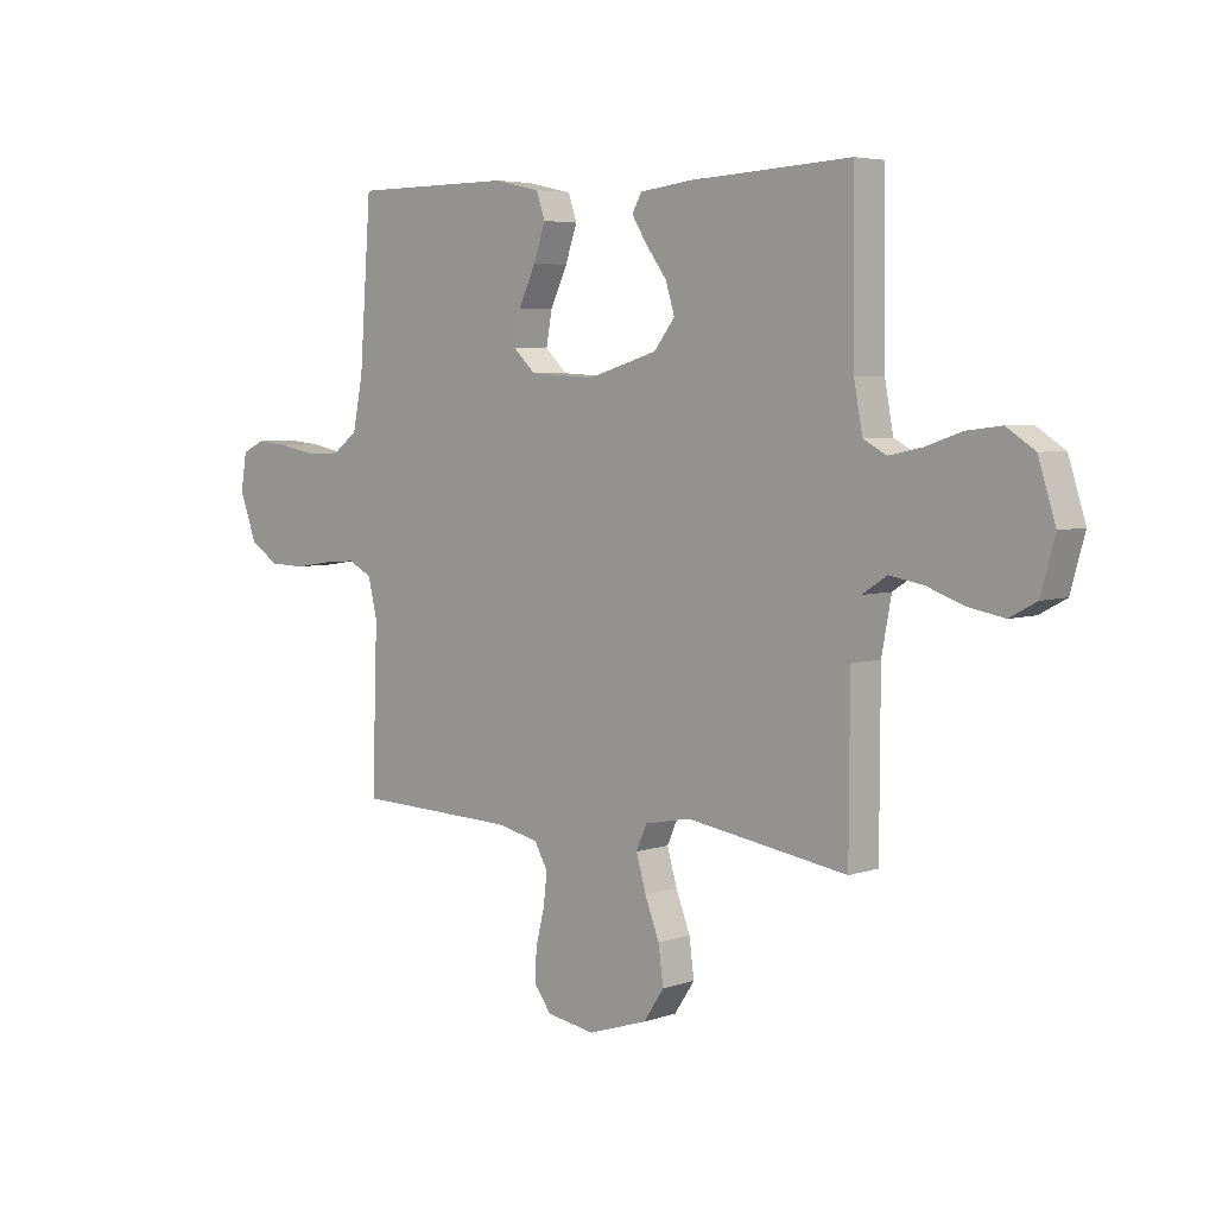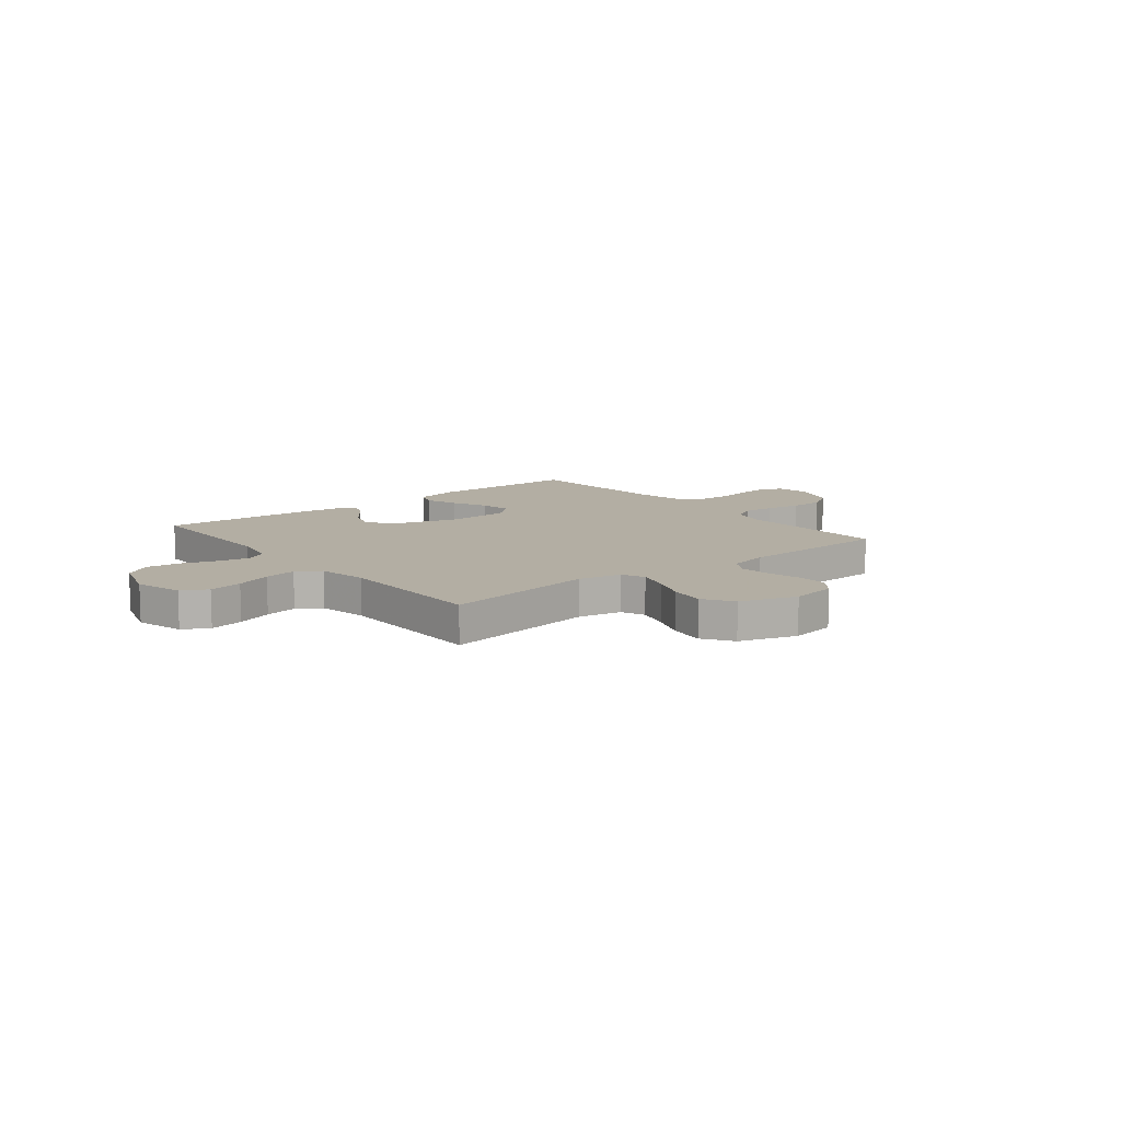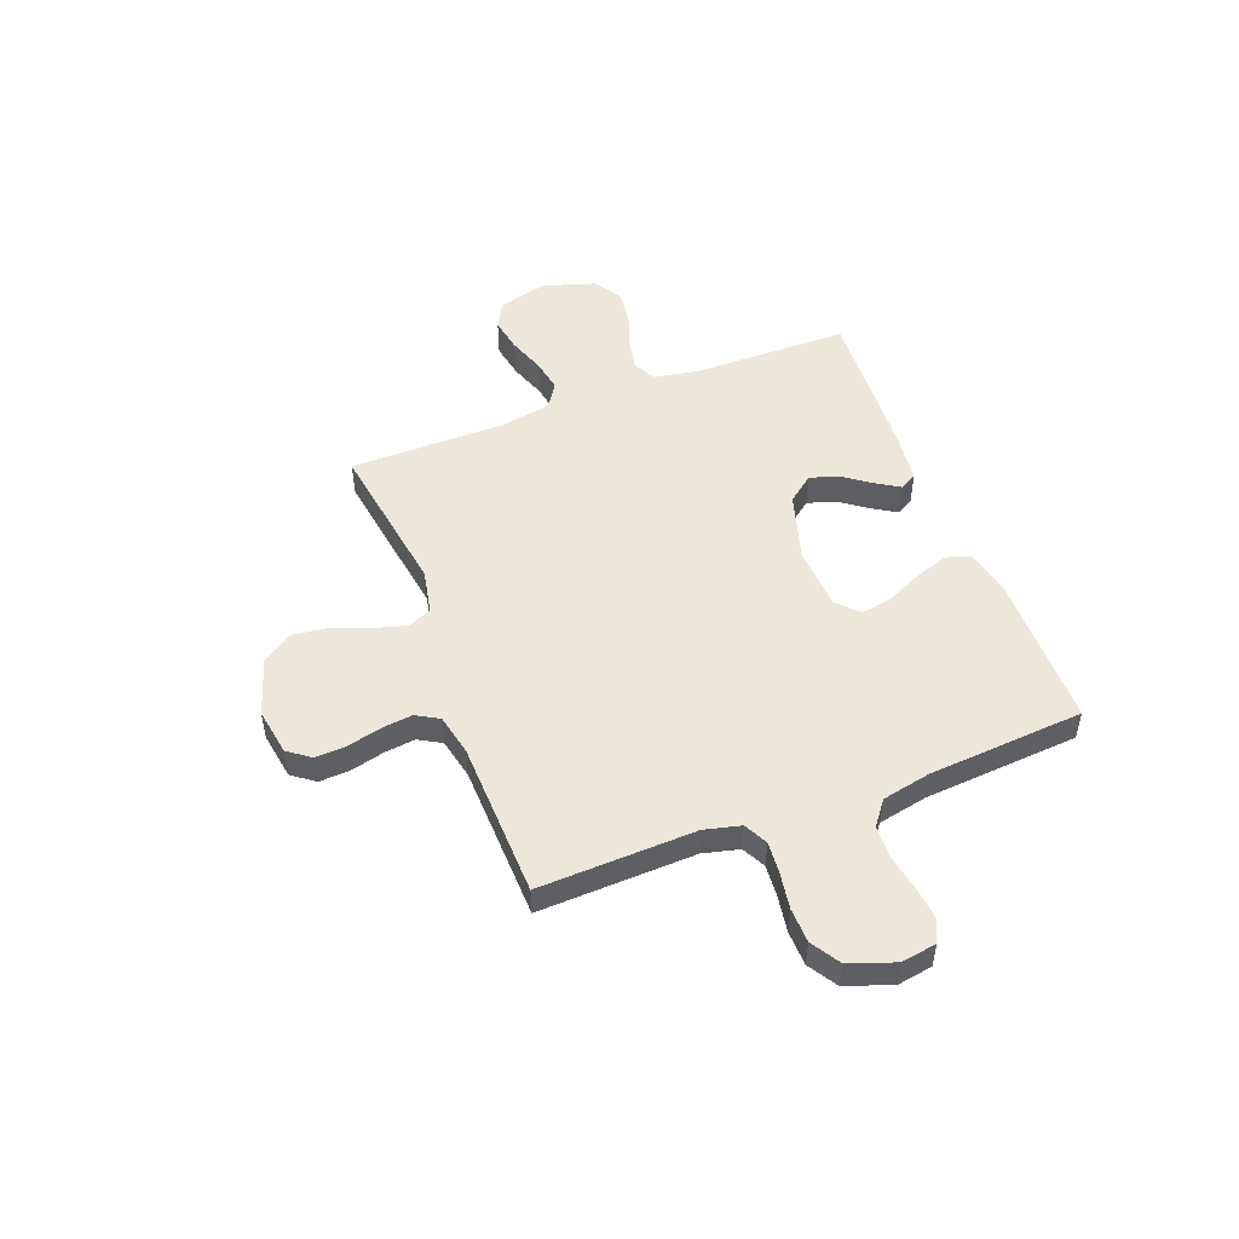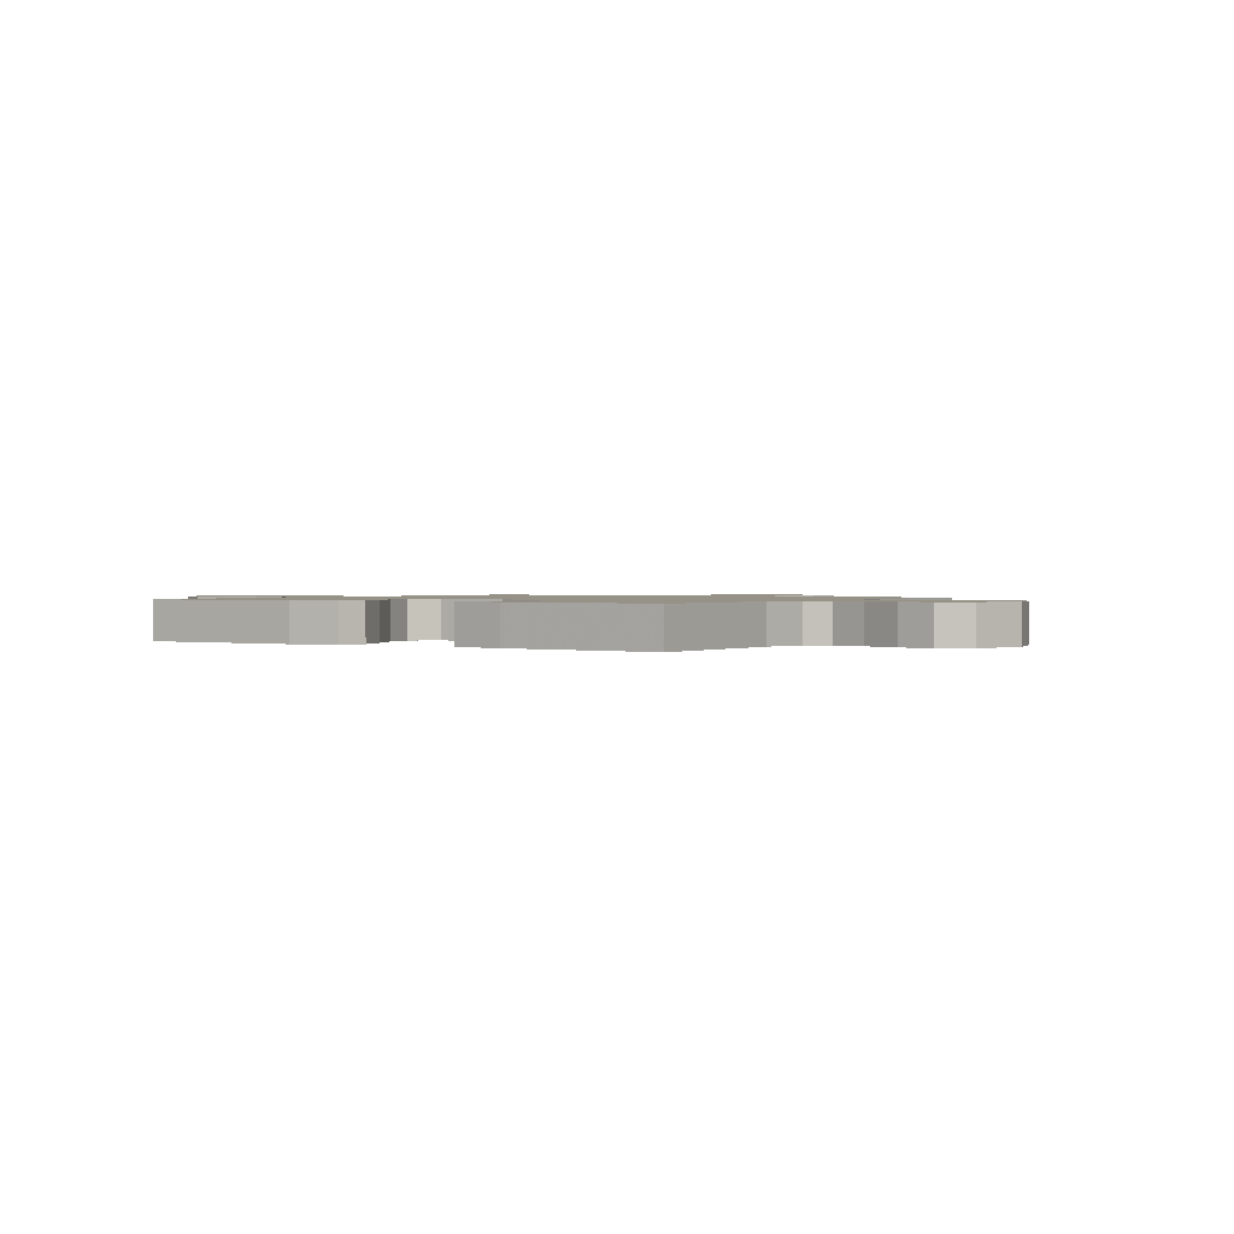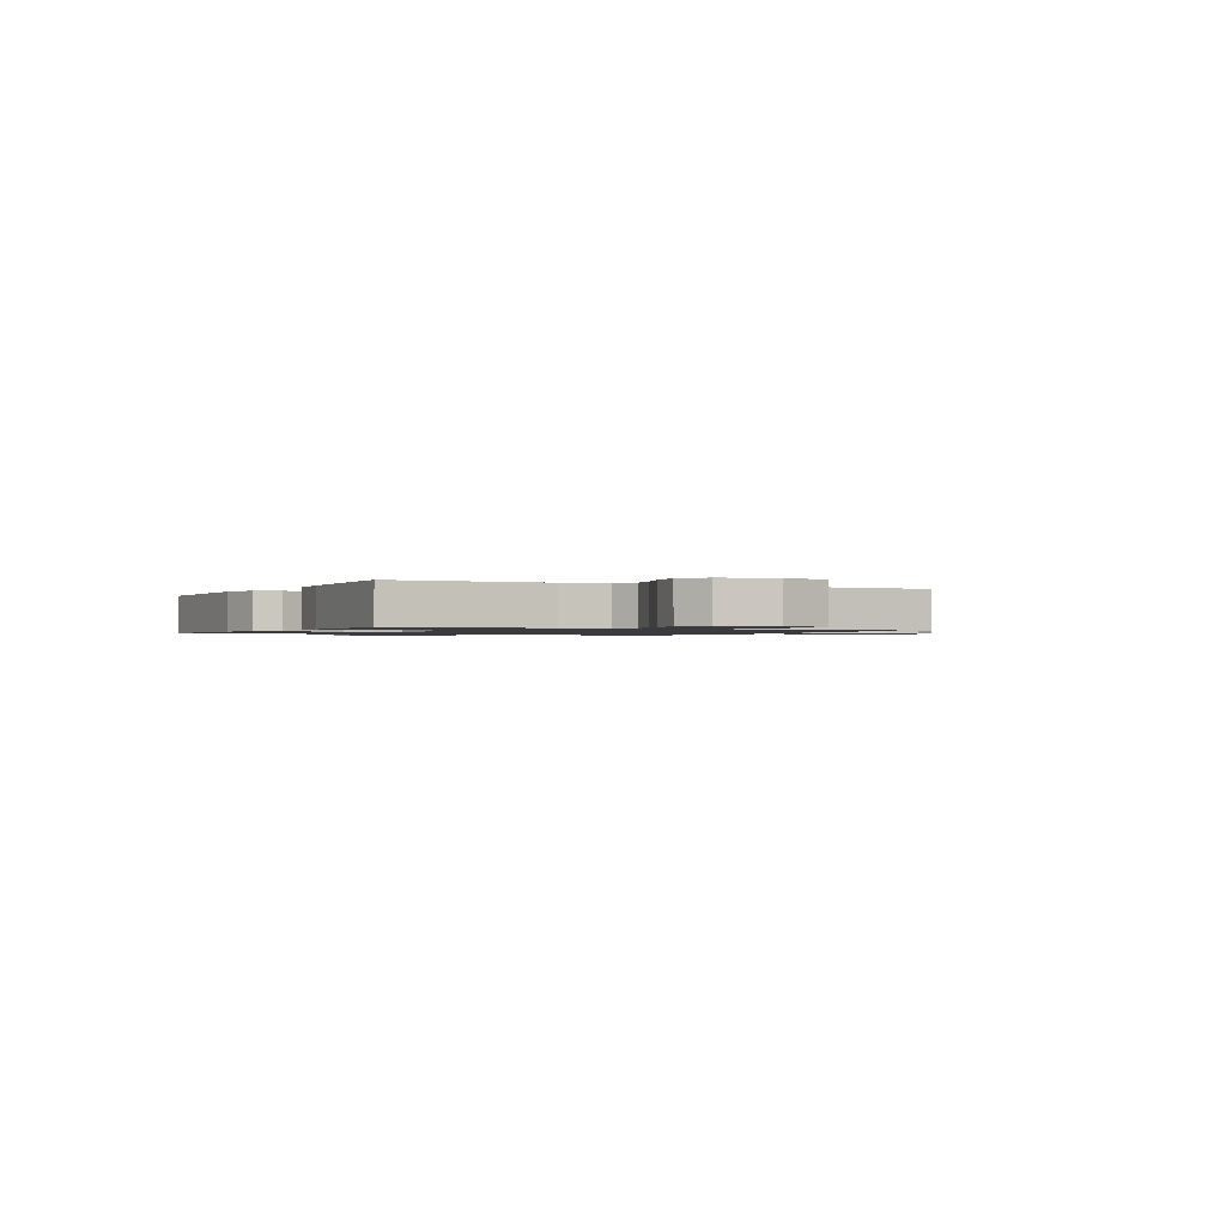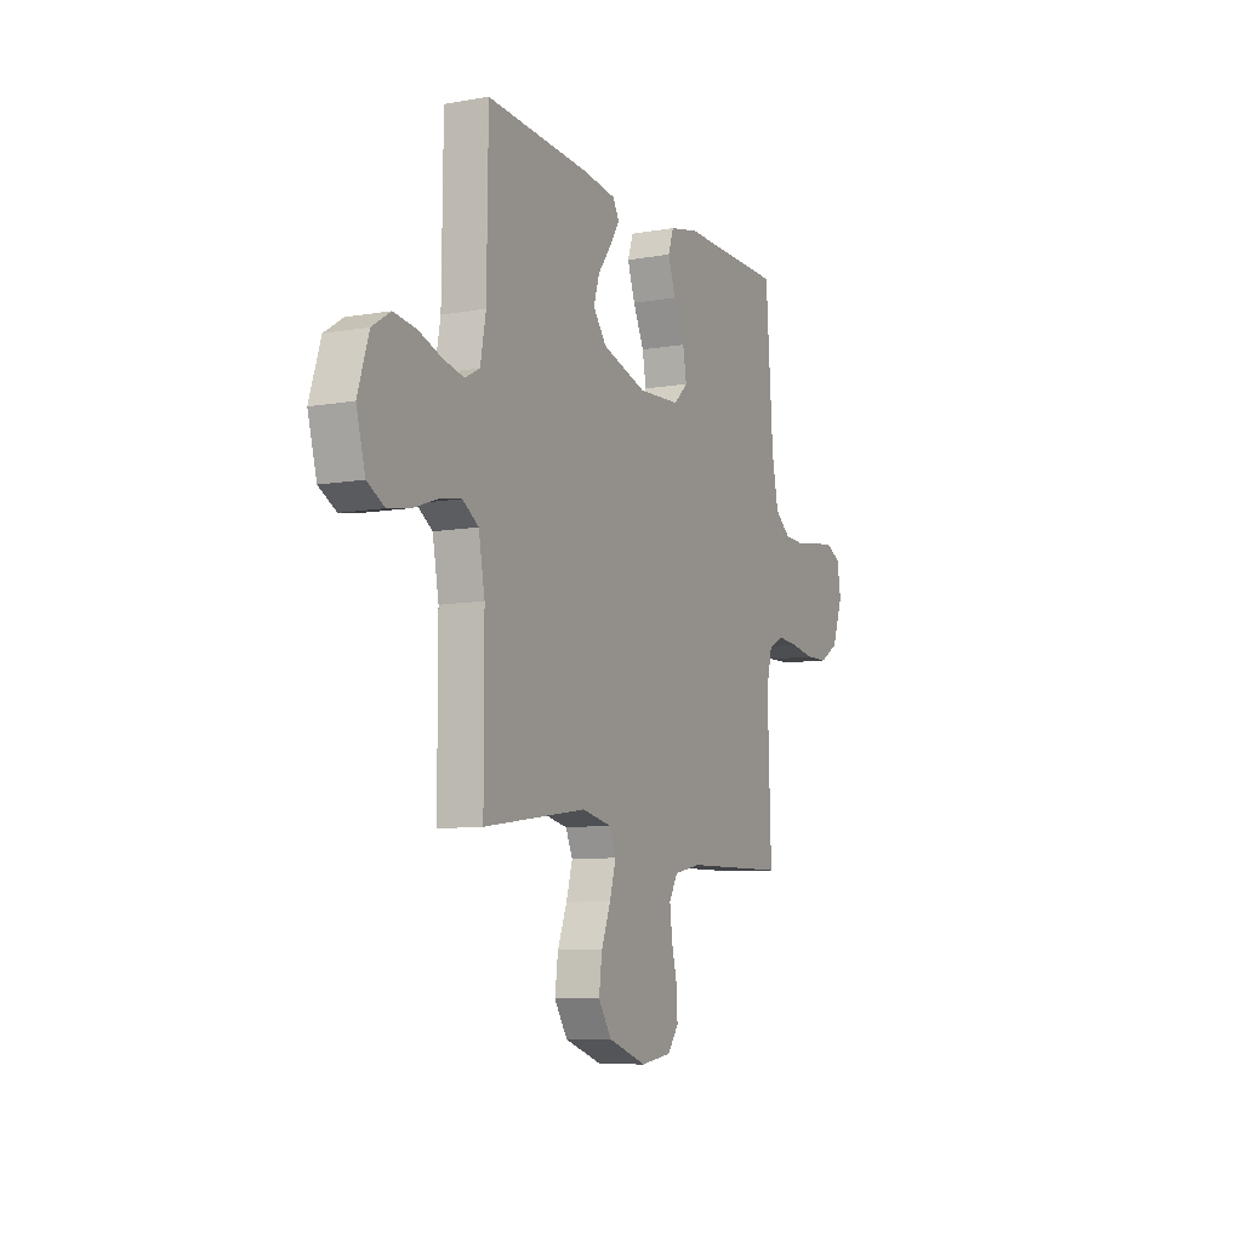
<metadata>
{"format":"obj","ext":"obj","renderer":"f3d","projection":"perspective","resolution":1024,"background":"white","views":[{"elev":5.0,"azim":43.3,"up":"+Z"},{"elev":10.9,"azim":141.3,"up":"+Y"},{"elev":50.6,"azim":-110.9,"up":"+Y"},{"elev":1.1,"azim":32.5,"up":"+Y"},{"elev":-1.1,"azim":62.7,"up":"+Y"},{"elev":-8.8,"azim":115.3,"up":"+Z"}]}
</metadata>
<code>
v -0.5 0.07 0.5
v -0.2 0.07 0.502
v -0.114 0.07 0.483
v -0.098 0.07 0.436
v -0.12 0.07 0.372
v -0.152 0.07 0.304
v -0.163 0.07 0.243
v -0.122 0.07 0.204
v 0 0.07 0.197
v 0.13 0.07 0.236
v 0.169 0.07 0.286
v 0.152 0.07 0.341
v 0.113 0.07 0.394
v 0.085 0.07 0.439
v 0.103 0.07 0.471
v 0.2 0.07 0.483
v 0.5 0.07 0.5
v 0.503 0.07 0.2
v 0.519 0.07 0.114
v 0.562 0.07 0.091
v 0.623 0.07 0.104
v 0.69 0.07 0.127
v 0.755 0.07 0.135
v 0.808 0.07 0.101
v 0.84 0.07 0
v 0.814 0.07 -0.094
v 0.764 0.07 -0.121
v 0.698 0.07 -0.109
v 0.628 0.07 -0.084
v 0.565 0.07 -0.073
v 0.519 0.07 -0.103
v 0.501 0.07 -0.2
v 0.5 0.07 -0.5
v 0.2 0.07 -0.454
v 0.115 0.07 -0.471
v 0.095 0.07 -0.516
v 0.113 0.07 -0.579
v 0.14 0.07 -0.649
v 0.149 0.07 -0.718
v 0.111 0.07 -0.775
v 0 0.07 -0.811
v -0.09 0.07 -0.796
v -0.122 0.07 -0.753
v -0.119 0.07 -0.694
v -0.103 0.07 -0.629
v -0.096 0.07 -0.57
v -0.121 0.07 -0.526
v -0.2 0.07 -0.509
v -0.5 0.07 -0.5
v -0.49 0.07 -0.2
v -0.507 0.07 -0.13
v -0.552 0.07 -0.107
v -0.613 0.07 -0.112
v -0.683 0.07 -0.123
v -0.749 0.07 -0.121
v -0.803 0.07 -0.087
v -0.835 0.07 0
v -0.824 0.07 0.068
v -0.782 0.07 0.088
v -0.721 0.07 0.082
v -0.652 0.07 0.069
v -0.588 0.07 0.071
v -0.541 0.07 0.107
v -0.522 0.07 0.2
v -0.5 0 0.5
v -0.2 0 0.502
v -0.114 0 0.483
v -0.098 0 0.436
v -0.12 0 0.372
v -0.152 0 0.304
v -0.163 0 0.243
v -0.122 0 0.204
v 0 0 0.197
v 0.13 0 0.236
v 0.169 0 0.286
v 0.152 0 0.341
v 0.113 0 0.394
v 0.085 0 0.439
v 0.103 0 0.471
v 0.2 0 0.483
v 0.5 0 0.5
v 0.503 0 0.2
v 0.519 0 0.114
v 0.562 0 0.091
v 0.623 0 0.104
v 0.69 0 0.127
v 0.755 0 0.135
v 0.808 0 0.101
v 0.84 0 0
v 0.814 0 -0.094
v 0.764 0 -0.121
v 0.698 0 -0.109
v 0.628 0 -0.084
v 0.565 0 -0.073
v 0.519 0 -0.103
v 0.501 0 -0.2
v 0.5 0 -0.5
v 0.2 0 -0.454
v 0.115 0 -0.471
v 0.095 0 -0.516
v 0.113 0 -0.579
v 0.14 0 -0.649
v 0.149 0 -0.718
v 0.111 0 -0.775
v 0 0 -0.811
v -0.09 0 -0.796
v -0.122 0 -0.753
v -0.119 0 -0.694
v -0.103 0 -0.629
v -0.096 0 -0.57
v -0.121 0 -0.526
v -0.2 0 -0.509
v -0.5 0 -0.5
v -0.49 0 -0.2
v -0.507 0 -0.13
v -0.552 0 -0.107
v -0.613 0 -0.112
v -0.683 0 -0.123
v -0.749 0 -0.121
v -0.803 0 -0.087
v -0.835 0 0
v -0.824 0 0.068
v -0.782 0 0.088
v -0.721 0 0.082
v -0.652 0 0.069
v -0.588 0 0.071
v -0.541 0 0.107
v -0.522 0 0.2
f 59 60 61
f 58 59 61
f 57 58 61
f 56 57 61
f 55 56 61
f 54 55 61
f 53 54 61
f 52 53 61 62
f 51 52 62 63
f 48 49 50
f 51 63 64
f 50 51 64
f 48 50 64
f 47 48 64
f 43 44 45
f 42 43 45
f 41 42 45
f 40 41 45
f 39 40 45
f 38 39 45
f 37 38 45
f 36 37 45 46
f 47 64 1
f 46 47 1
f 36 46 1
f 35 36 1
f 27 28 29
f 26 27 29
f 25 26 29
f 24 25 29
f 23 24 29
f 22 23 29
f 21 22 29
f 20 21 29 30
f 19 20 30 31
f 16 17 18
f 15 16 18
f 14 15 18
f 13 14 18
f 12 13 18
f 19 31 32
f 18 19 32
f 12 18 32
f 11 12 32
f 4 5 6
f 3 4 6
f 2 3 6
f 1 2 6
f 1 6 7
f 1 7 8
f 35 1 8
f 34 35 8
f 32 33 34
f 11 32 34
f 10 11 34
f 34 8 9
f 9 10 34
f 125 124 123
f 125 123 122
f 125 122 121
f 125 121 120
f 125 120 119
f 125 119 118
f 125 118 117
f 126 125 117 116
f 127 126 116 115
f 114 113 112
f 128 127 115
f 128 115 114
f 128 114 112
f 128 112 111
f 109 108 107
f 109 107 106
f 109 106 105
f 109 105 104
f 109 104 103
f 109 103 102
f 109 102 101
f 110 109 101 100
f 65 128 111
f 65 111 110
f 65 110 100
f 65 100 99
f 93 92 91
f 93 91 90
f 93 90 89
f 93 89 88
f 93 88 87
f 93 87 86
f 93 86 85
f 94 93 85 84
f 95 94 84 83
f 82 81 80
f 82 80 79
f 82 79 78
f 82 78 77
f 82 77 76
f 96 95 83
f 96 83 82
f 96 82 76
f 96 76 75
f 70 69 68
f 70 68 67
f 70 67 66
f 70 66 65
f 71 70 65
f 72 71 65
f 72 65 99
f 72 99 98
f 98 97 96
f 98 96 75
f 98 75 74
f 73 72 98
f 98 74 73
f 1 65 66 2
f 2 66 67 3
f 3 67 68 4
f 4 68 69 5
f 5 69 70 6
f 6 70 71 7
f 7 71 72 8
f 8 72 73 9
f 9 73 74 10
f 10 74 75 11
f 11 75 76 12
f 12 76 77 13
f 13 77 78 14
f 14 78 79 15
f 15 79 80 16
f 16 80 81 17
f 17 81 82 18
f 18 82 83 19
f 19 83 84 20
f 20 84 85 21
f 21 85 86 22
f 22 86 87 23
f 23 87 88 24
f 24 88 89 25
f 25 89 90 26
f 26 90 91 27
f 27 91 92 28
f 28 92 93 29
f 29 93 94 30
f 30 94 95 31
f 31 95 96 32
f 32 96 97 33
f 33 97 98 34
f 34 98 99 35
f 35 99 100 36
f 36 100 101 37
f 37 101 102 38
f 38 102 103 39
f 39 103 104 40
f 40 104 105 41
f 41 105 106 42
f 42 106 107 43
f 43 107 108 44
f 44 108 109 45
f 45 109 110 46
f 46 110 111 47
f 47 111 112 48
f 48 112 113 49
f 49 113 114 50
f 50 114 115 51
f 51 115 116 52
f 52 116 117 53
f 53 117 118 54
f 54 118 119 55
f 55 119 120 56
f 56 120 121 57
f 57 121 122 58
f 58 122 123 59
f 59 123 124 60
f 60 124 125 61
f 61 125 126 62
f 62 126 127 63
f 63 127 128 64
f 64 128 65 1

</code>
